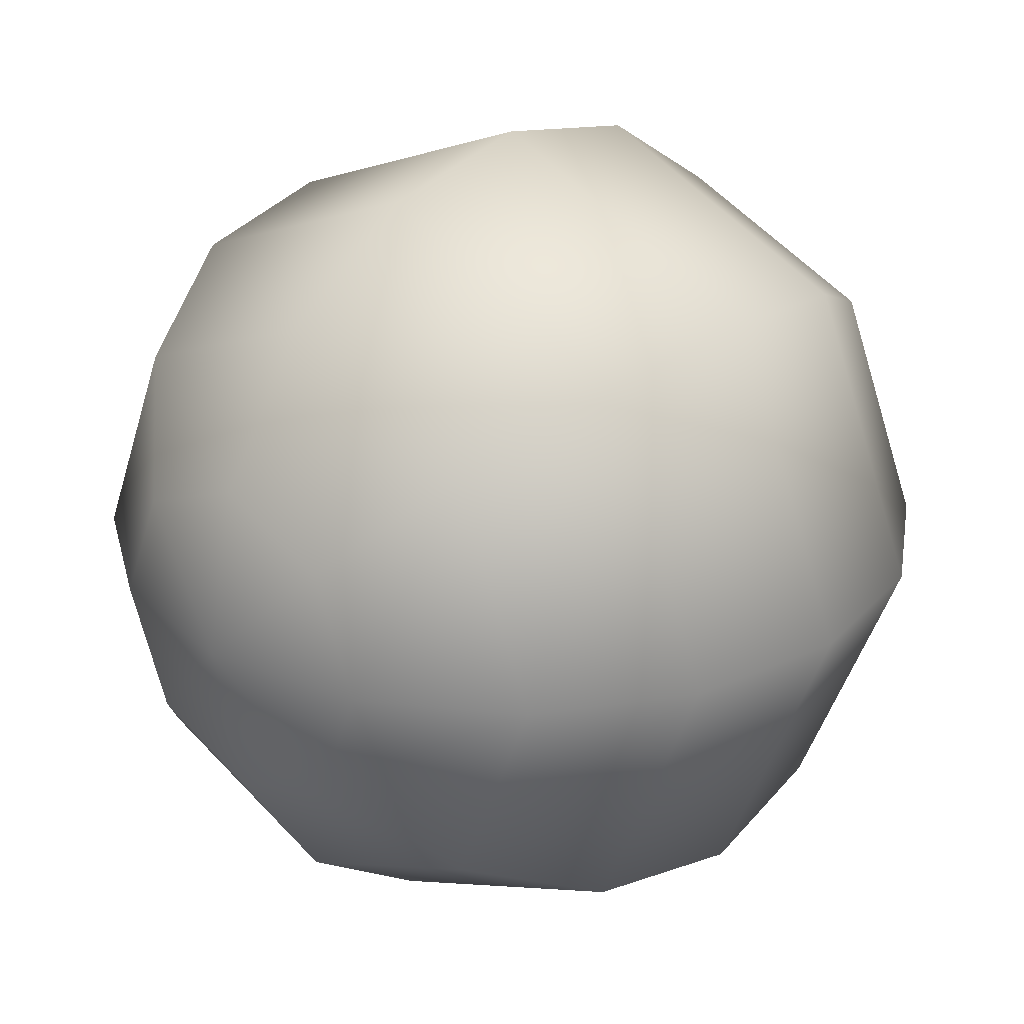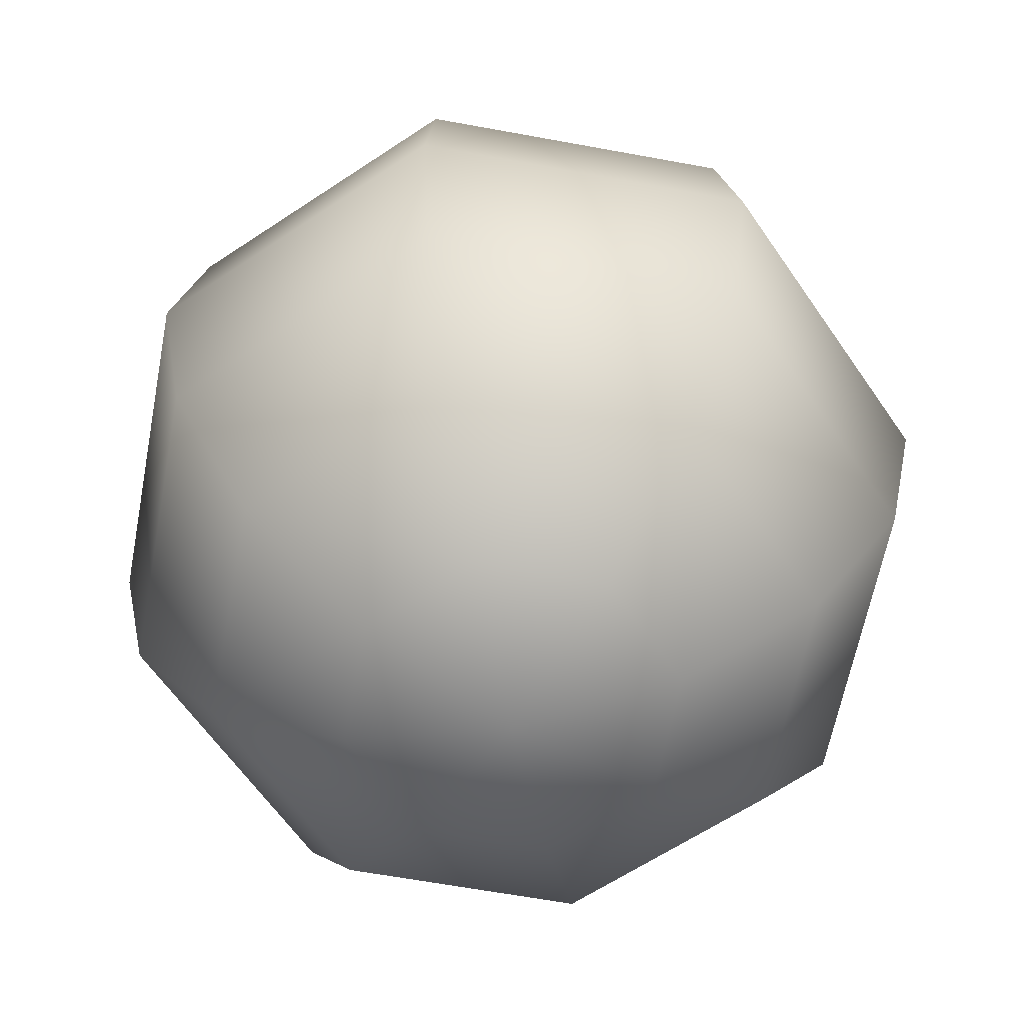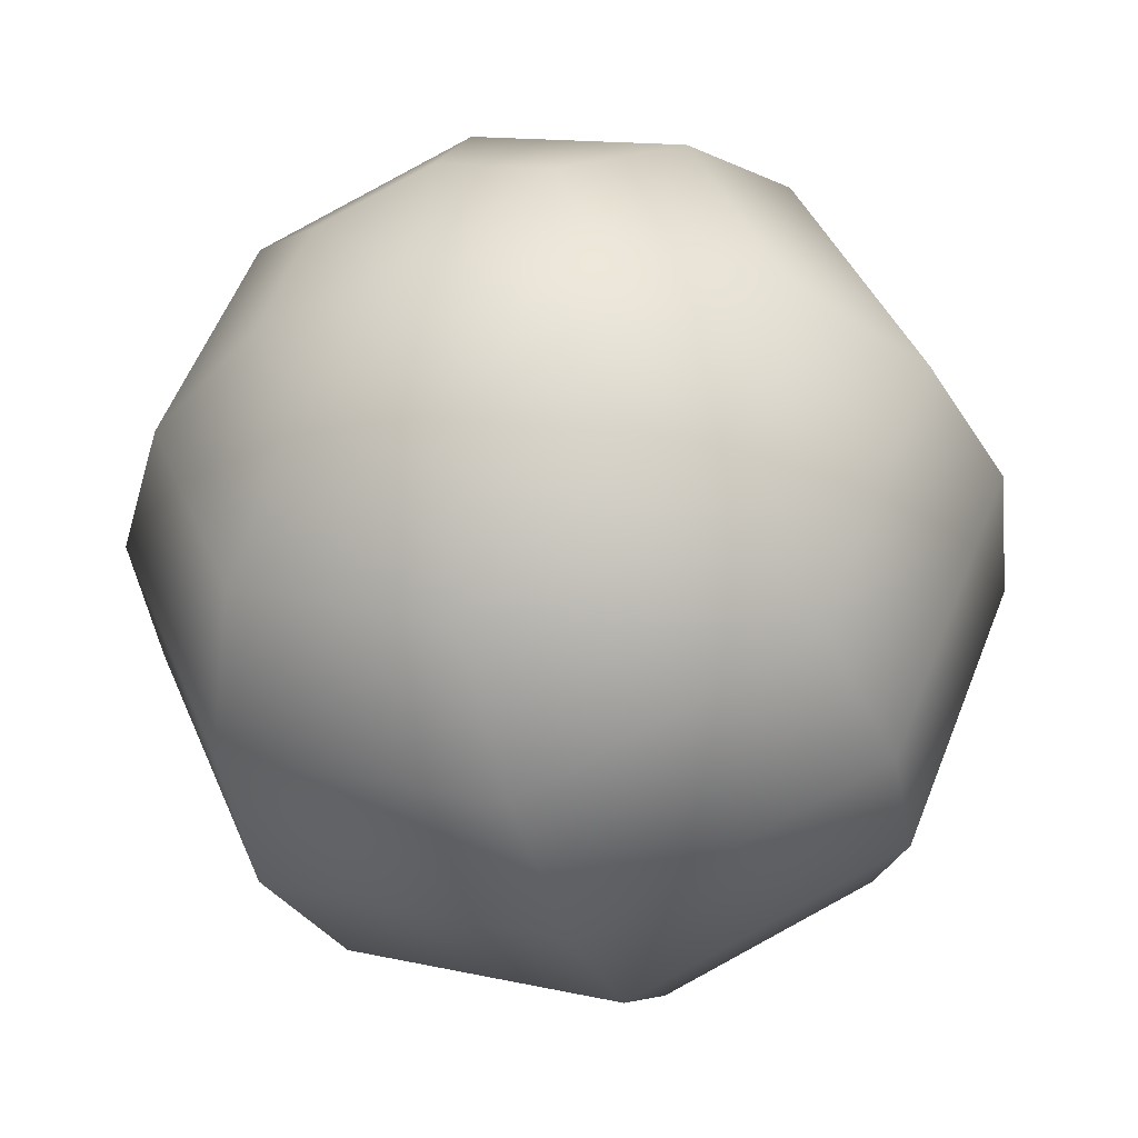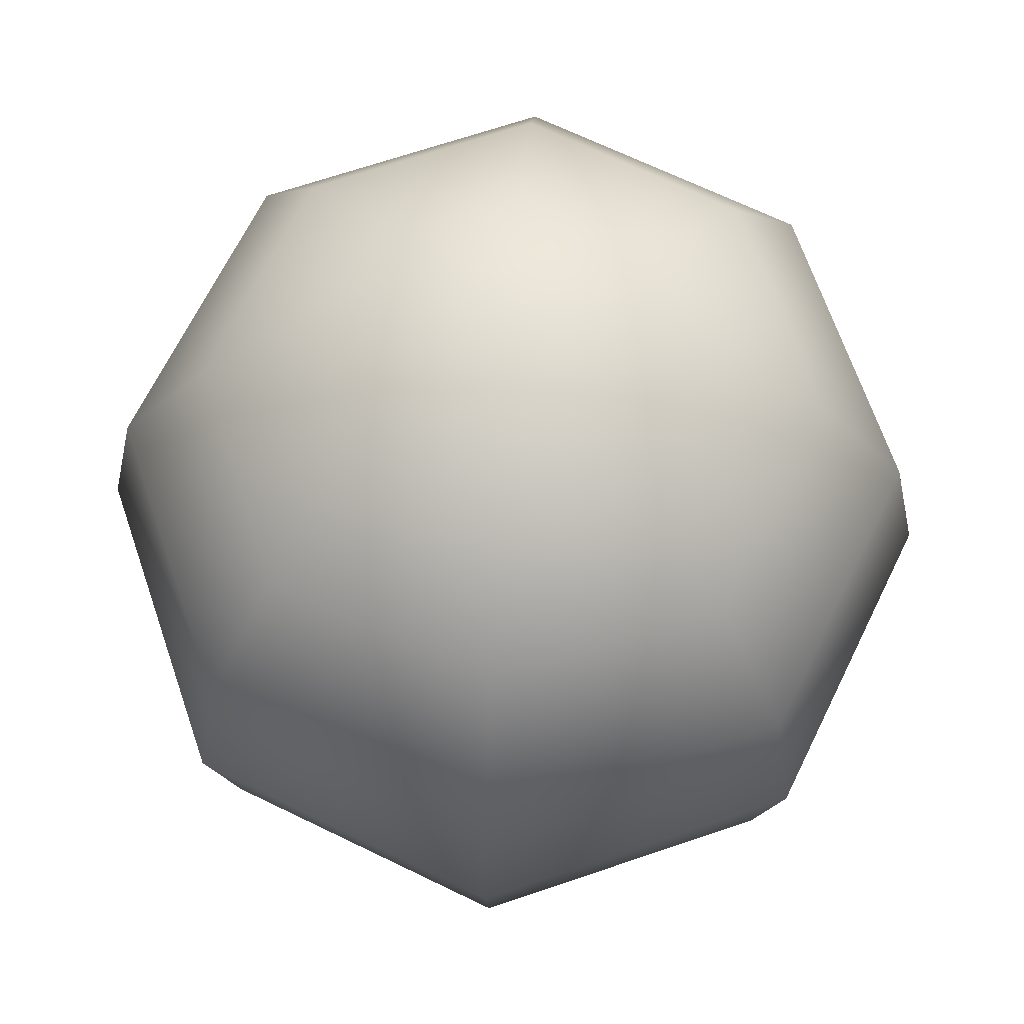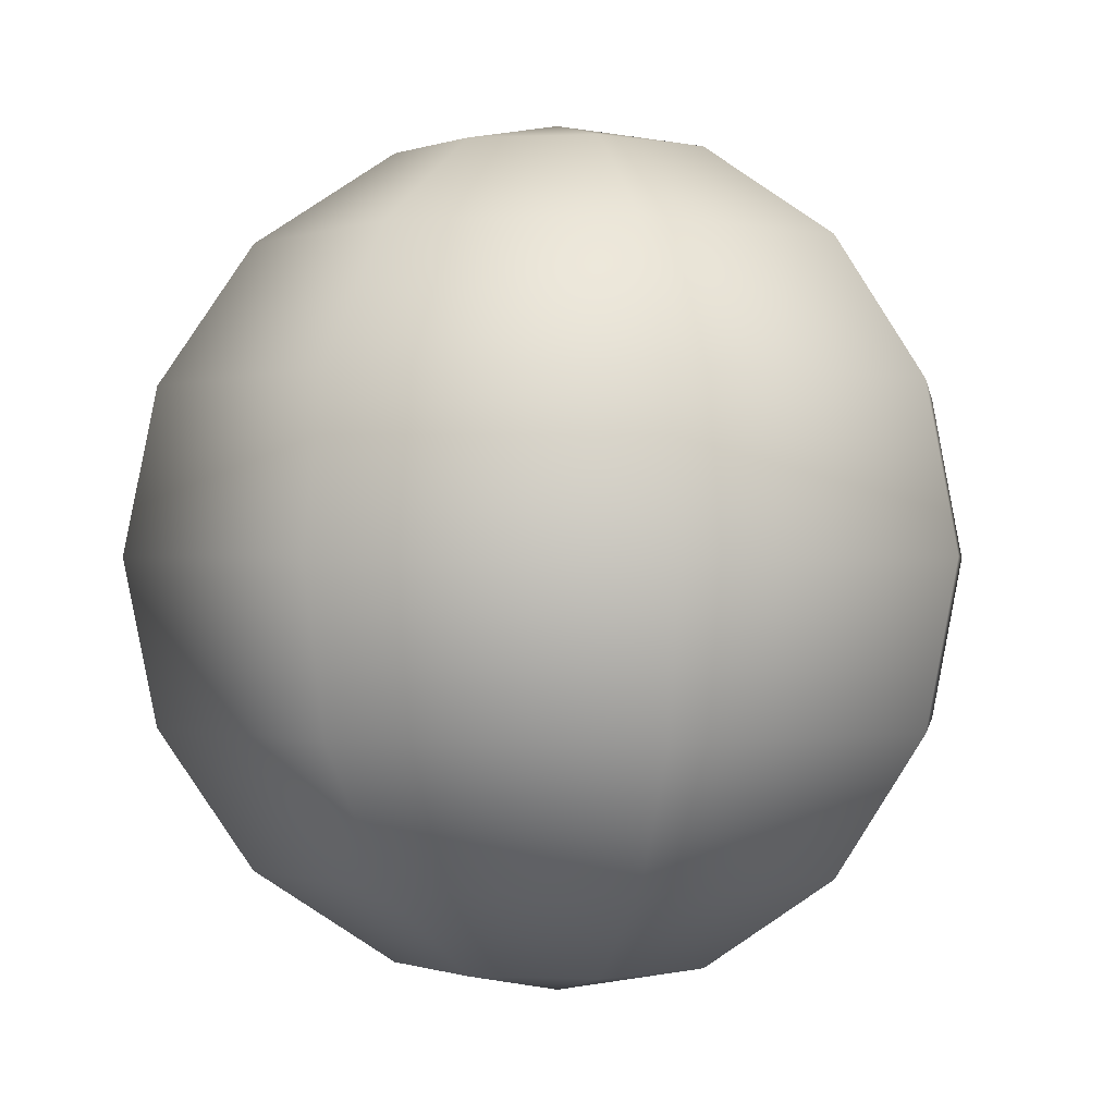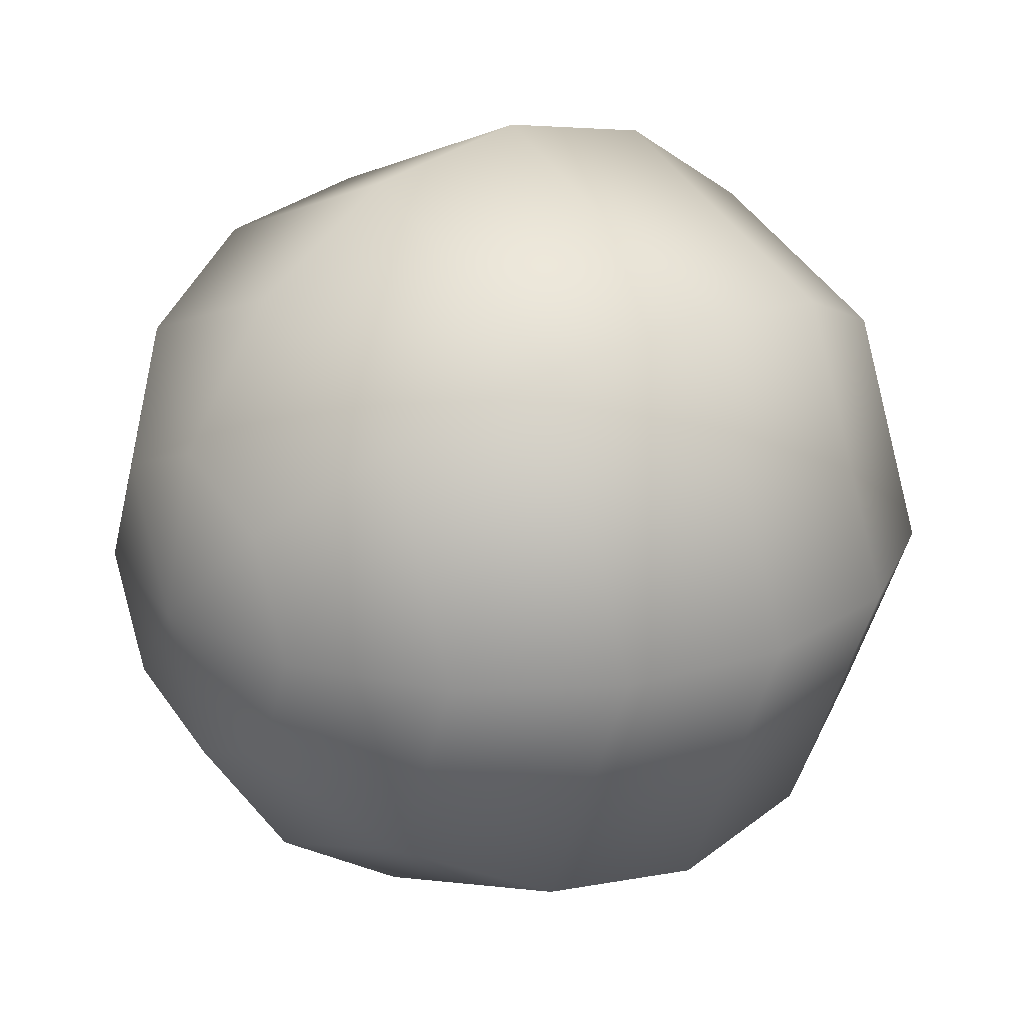
<metadata>
{"format":"obj","ext":"obj","renderer":"f3d","projection":"perspective","resolution":1024,"background":"white","views":[{"elev":26.3,"azim":-137.0,"up":"+Z"},{"elev":-61.6,"azim":-168.2,"up":"+Y"},{"elev":-40.9,"azim":18.1,"up":"+Z"},{"elev":67.1,"azim":-41.4,"up":"+Y"},{"elev":-0.4,"azim":166.0,"up":"+Y"},{"elev":23.1,"azim":52.7,"up":"+Z"}]}
</metadata>
<code>
o ForestCannonBall_Sphere
v 0 -0.4408 -0.1826
v 0 -0.3373 -0.3373
v 0.2385 -0.3373 -0.2385
v 0.1291 -0.4408 -0.1291
v 0 -0.1826 -0.4408
v 0 0 -0.4771
v 0.3373 0 -0.3373
v 0.3117 -0.1826 -0.3117
v 0 0.1826 -0.4408
v 0 0.3373 -0.3373
v 0.2385 0.3373 -0.2385
v 0.3117 0.1826 -0.3117
v 0 0.4408 -0.1826
v 0 0.4771 0
v 0.1291 0.4408 -0.1291
v 0 -0.4771 -0
v 0.1826 -0.4408 -0
v 0.4408 -0.1826 -0
v 0.3373 -0.3373 -0
v 0.4408 0.1826 0
v 0.4771 0 0
v 0.1826 0.4408 0
v 0.3373 0.3373 0
v 0.3117 0.1826 0.3117
v 0.3373 -0 0.3373
v 0.1291 0.4408 0.1291
v 0.2385 0.3373 0.2385
v 0.2385 -0.3373 0.2385
v 0.1291 -0.4408 0.1291
v 0.3117 -0.1826 0.3117
v 0 -0.3373 0.3373
v 0 -0.4408 0.1826
v 0 -0 0.4771
v 0 -0.1826 0.4408
v 0 0.3373 0.3373
v 0 0.1826 0.4408
v 0 0.4408 0.1826
v -0.2385 0.3373 0.2385
v -0.3117 0.1826 0.3117
v -0.1291 0.4408 0.1291
v -0.1291 -0.4408 0.1291
v -0.3117 -0.1826 0.3117
v -0.2385 -0.3373 0.2385
v -0.3373 -0 0.3373
v -0.1826 -0.4408 -0
v -0.4408 -0.1826 -0
v -0.3373 -0.3373 -0
v -0.4408 0.1826 0
v -0.4771 0 0
v -0.1826 0.4408 0
v -0.3373 0.3373 0
v -0.1291 0.4408 -0.1291
v -0.2385 0.3373 -0.2385
v -0.2385 -0.3373 -0.2385
v -0.1291 -0.4408 -0.1291
v -0.3373 0 -0.3373
v -0.3117 -0.1826 -0.3117
v -0.3117 0.1826 -0.3117
f 1 2 3 4
f 5 6 7 8
f 9 10 11 12
f 13 14 15
f 16 1 4
f 2 5 8 3
f 6 9 12 7
f 10 13 15 11
f 16 4 17
f 3 8 18 19
f 7 12 20 21
f 11 15 22 23
f 4 3 19 17
f 8 7 21 18
f 12 11 23 20
f 15 14 22
f 21 20 24 25
f 23 22 26 27
f 17 19 28 29
f 18 21 25 30
f 20 23 27 24
f 22 14 26
f 16 17 29
f 19 18 30 28
f 29 28 31 32
f 30 25 33 34
f 24 27 35 36
f 26 14 37
f 16 29 32
f 28 30 34 31
f 25 24 36 33
f 27 26 37 35
f 36 35 38 39
f 37 14 40
f 16 32 41
f 31 34 42 43
f 33 36 39 44
f 35 37 40 38
f 32 31 43 41
f 34 33 44 42
f 16 41 45
f 43 42 46 47
f 44 39 48 49
f 38 40 50 51
f 41 43 47 45
f 42 44 49 46
f 39 38 51 48
f 40 14 50
f 51 50 52 53
f 45 47 54 55
f 46 49 56 57
f 48 51 53 58
f 50 14 52
f 16 45 55
f 47 46 57 54
f 49 48 58 56
f 55 54 2 1
f 57 56 6 5
f 58 53 10 9
f 52 14 13
f 16 55 1
f 54 57 5 2
f 56 58 9 6
f 53 52 13 10

</code>
